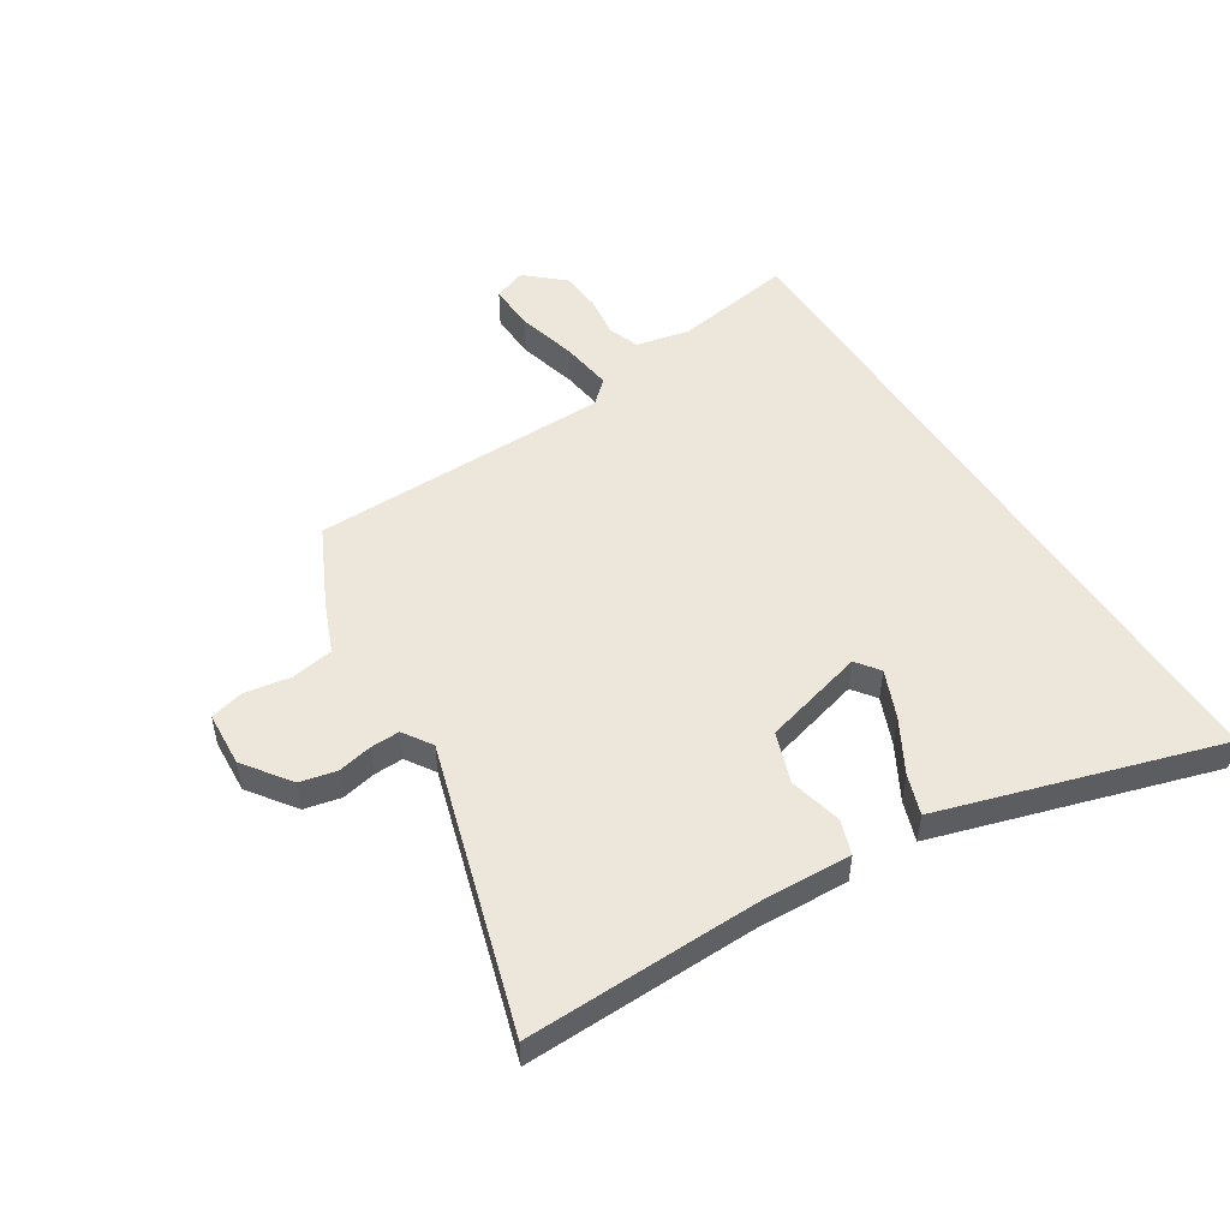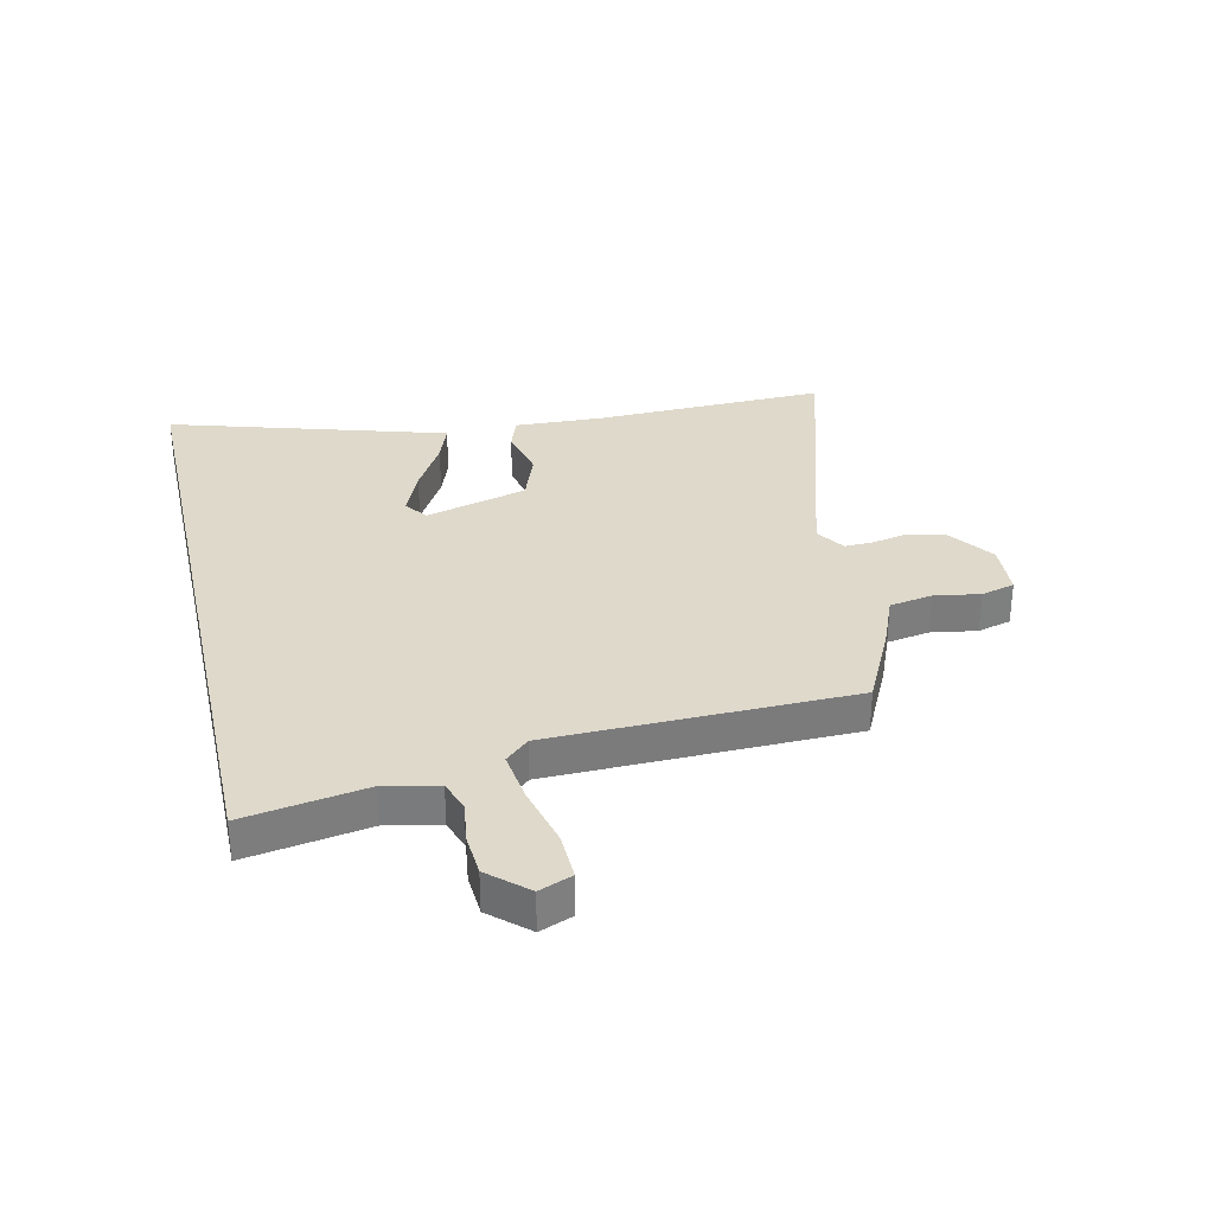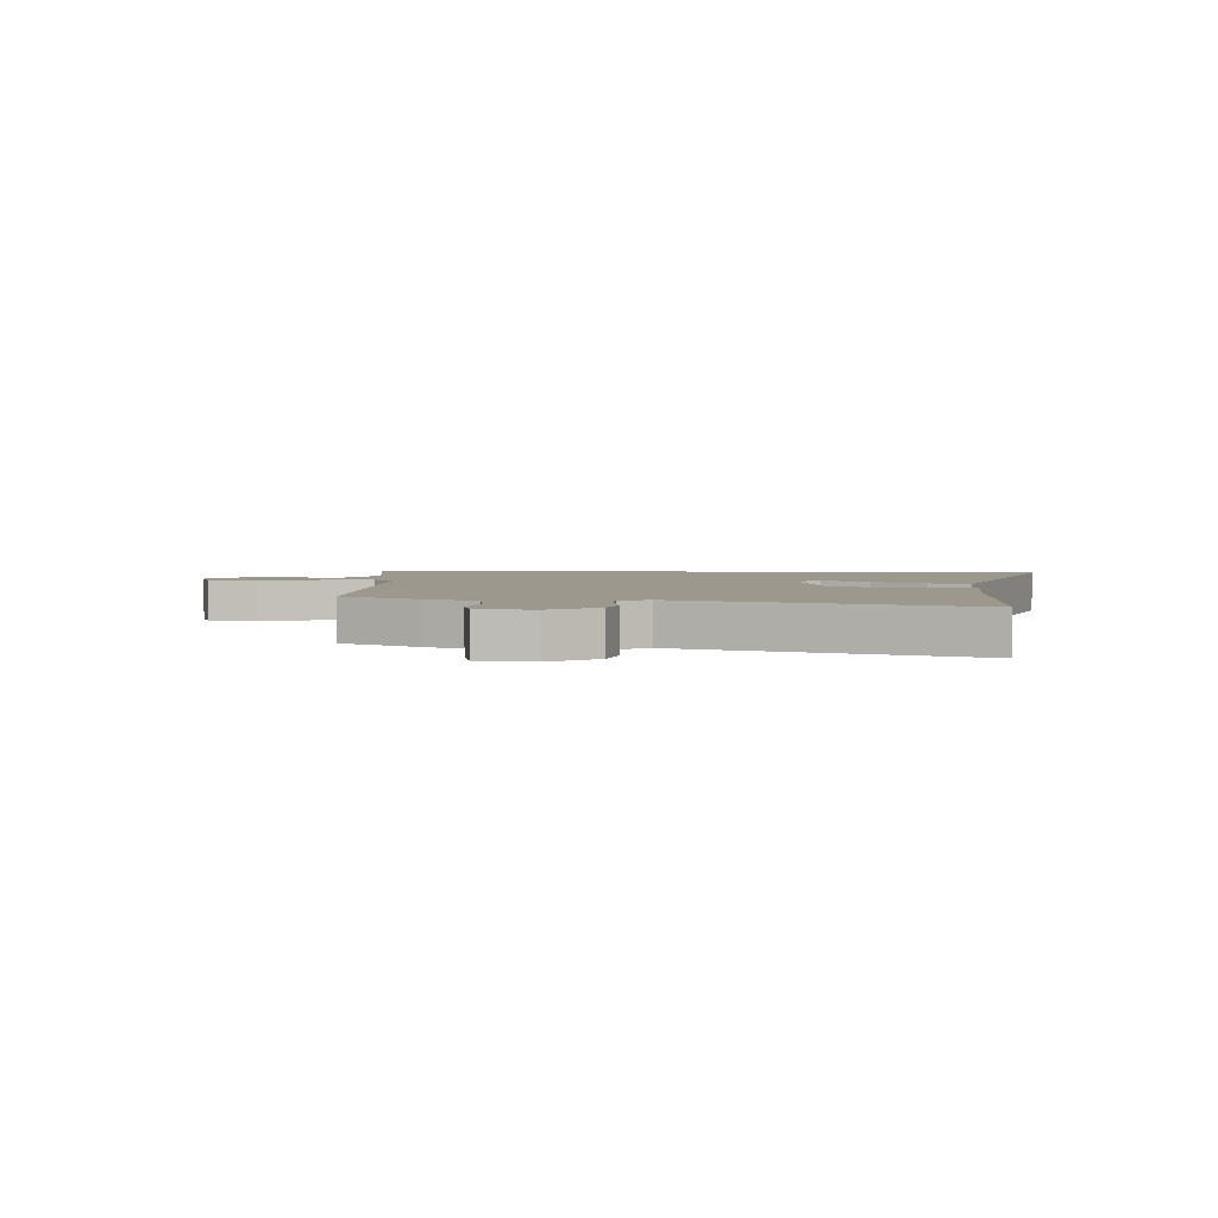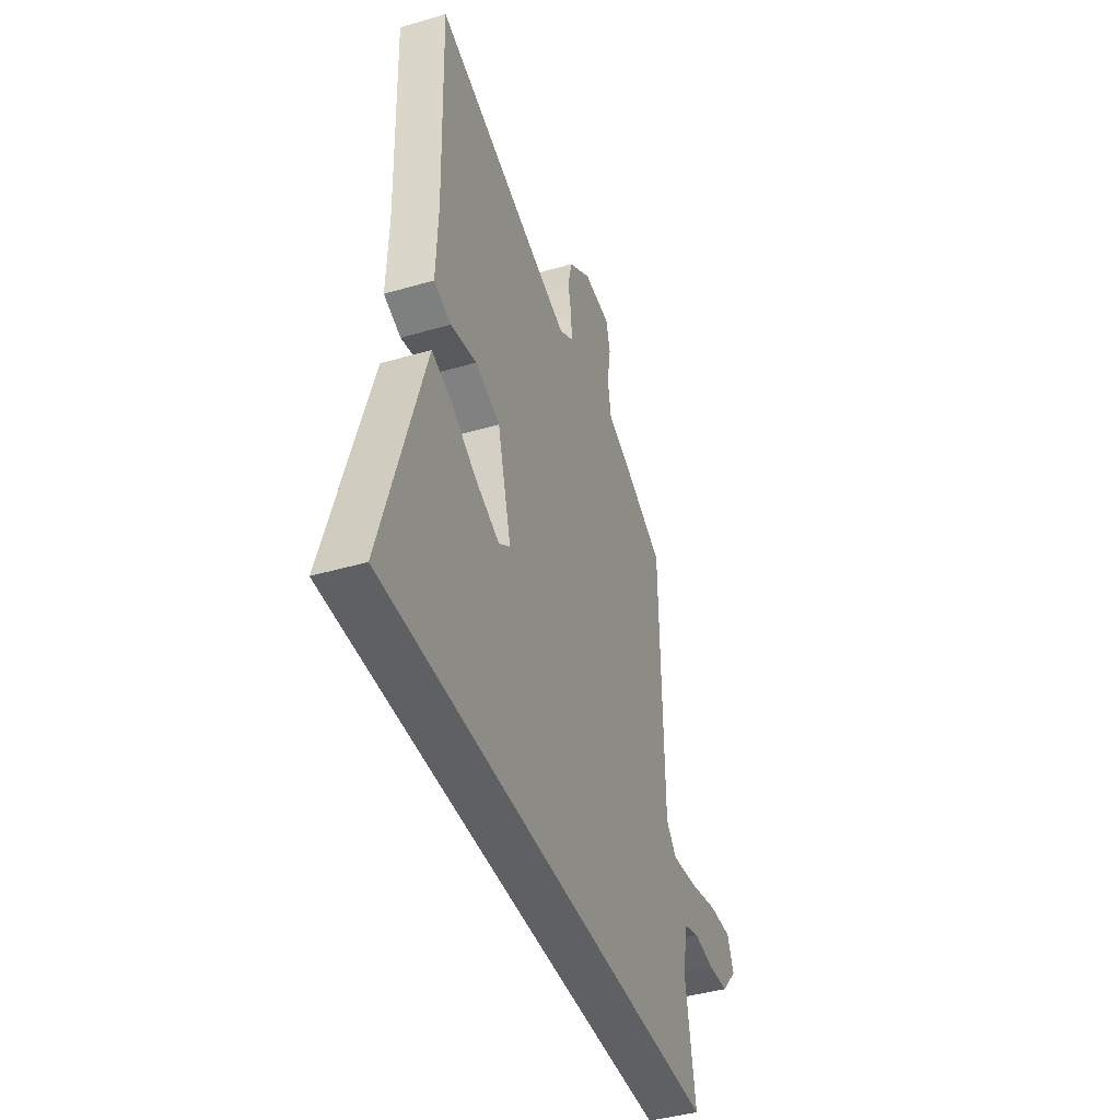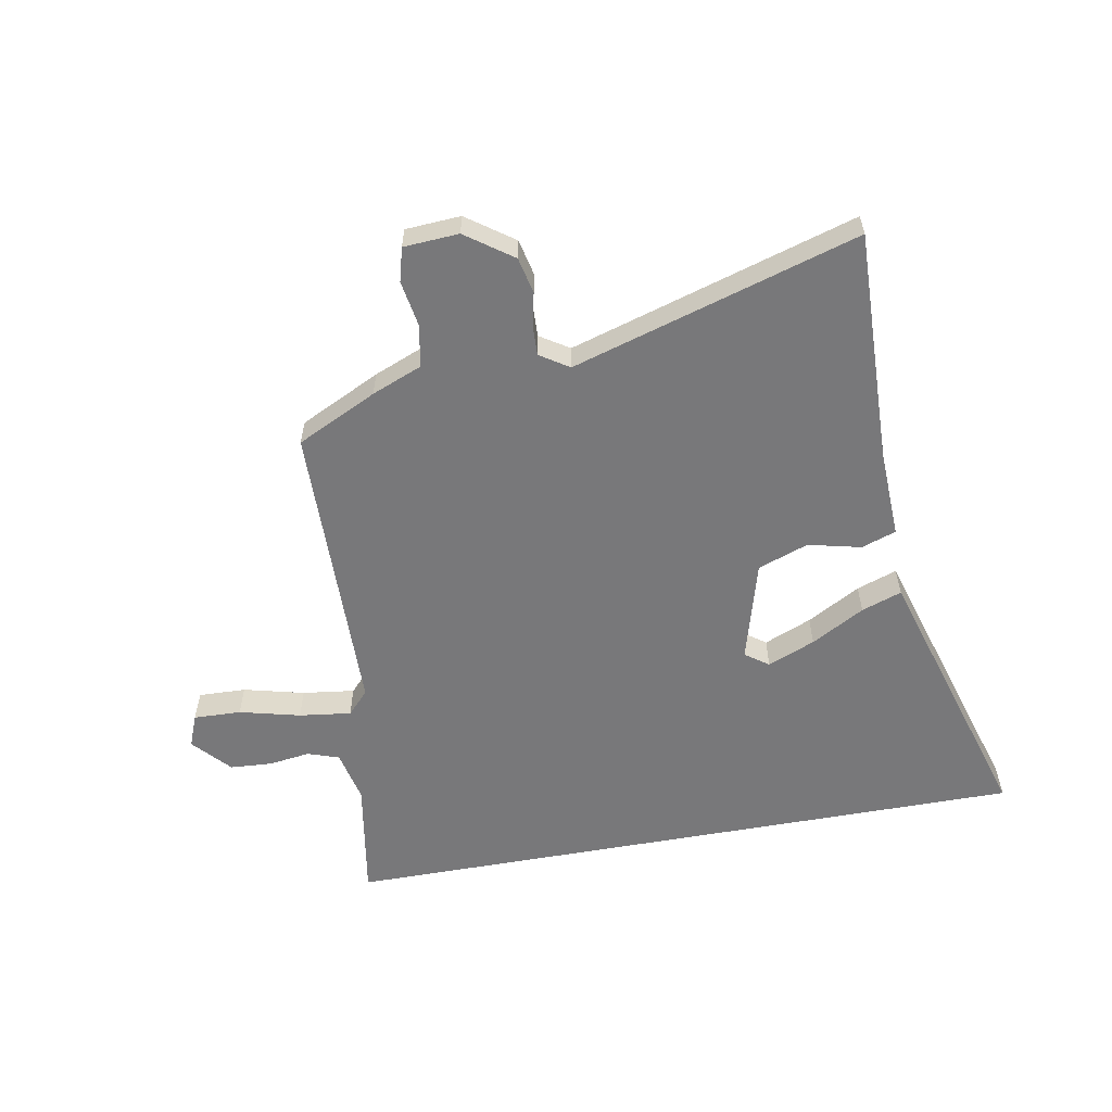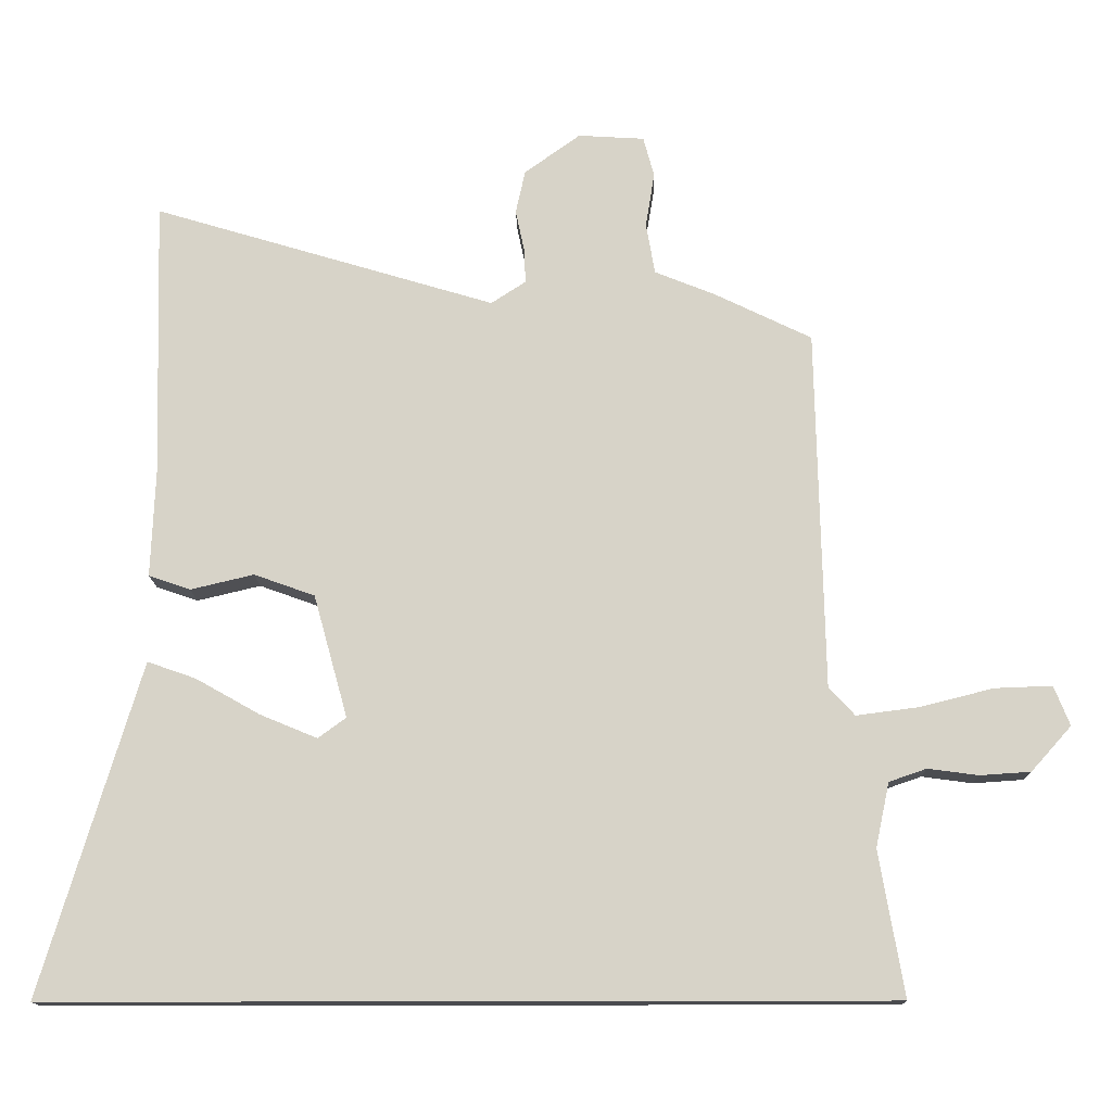
<metadata>
{"format":"obj","ext":"obj","renderer":"f3d","projection":"perspective","resolution":1024,"background":"white","views":[{"elev":50.4,"azim":57.8,"up":"+Y"},{"elev":31.8,"azim":-102.7,"up":"+Y"},{"elev":3.2,"azim":4.9,"up":"+Y"},{"elev":-42.5,"azim":109.2,"up":"+Z"},{"elev":-57.5,"azim":10.4,"up":"+Y"},{"elev":-14.3,"azim":-178.8,"up":"+Z"}]}
</metadata>
<code>
v 0.505 0.07 0.682
v 0.496 0.07 0.378
v 0.493 0.07 0.271
v 0.499 0.07 0.114
v 0.438 0.07 0.093
v 0.345 0.07 0.115
v 0.256 0.07 0.083
v 0.206 0.07 -0.097
v 0.247 0.07 -0.127
v 0.331 0.07 -0.092
v 0.425 0.07 -0.039
v 0.496 0.07 -0.014
v 0.511 0.07 -0.064
v 0.641 0.07 -0.5
v -0.583 0.07 -0.5
v -0.547 0.07 -0.287
v -0.567 0.07 -0.193
v -0.622 0.07 -0.174
v -0.696 0.07 -0.184
v -0.77 0.07 -0.179
v -0.829 0.07 -0.113
v -0.806 0.07 -0.055
v -0.722 0.07 -0.058
v -0.615 0.07 -0.085
v -0.523 0.07 -0.097
v -0.485 0.07 -0.056
v -0.474 0.07 0.473
v -0.332 0.07 0.542
v -0.243 0.07 0.578
v -0.23 0.07 0.653
v -0.243 0.07 0.734
v -0.227 0.07 0.793
v -0.13 0.07 0.799
v -0.048 0.07 0.74
v -0.034 0.07 0.676
v -0.047 0.07 0.615
v -0.049 0.07 0.564
v 0.002 0.07 0.531
v 0.505 0 0.682
v 0.496 0 0.378
v 0.493 0 0.271
v 0.499 0 0.114
v 0.438 0 0.093
v 0.345 0 0.115
v 0.256 0 0.083
v 0.206 0 -0.097
v 0.247 0 -0.127
v 0.331 0 -0.092
v 0.425 0 -0.039
v 0.496 0 -0.014
v 0.511 0 -0.064
v 0.641 0 -0.5
v -0.583 0 -0.5
v -0.547 0 -0.287
v -0.567 0 -0.193
v -0.622 0 -0.174
v -0.696 0 -0.184
v -0.77 0 -0.179
v -0.829 0 -0.113
v -0.806 0 -0.055
v -0.722 0 -0.058
v -0.615 0 -0.085
v -0.523 0 -0.097
v -0.485 0 -0.056
v -0.474 0 0.473
v -0.332 0 0.542
v -0.243 0 0.578
v -0.23 0 0.653
v -0.243 0 0.734
v -0.227 0 0.793
v -0.13 0 0.799
v -0.048 0 0.74
v -0.034 0 0.676
v -0.047 0 0.615
v -0.049 0 0.564
v 0.002 0 0.531
f 34 35 36
f 33 34 36
f 32 33 36
f 31 32 36
f 30 31 36
f 29 30 36 37
f 29 37 38
f 28 29 38
f 27 28 38
f 26 27 38
f 22 23 24
f 21 22 24
f 20 21 24
f 19 20 24
f 18 19 24
f 17 18 24 25
f 16 17 25 26
f 12 13 14
f 11 12 14
f 10 11 14
f 9 10 14 15
f 15 16 26
f 9 15 26
f 8 9 26
f 3 4 5 6
f 2 3 6 7
f 1 2 7
f 38 1 7
f 7 8 26 38
f 74 73 72
f 74 72 71
f 74 71 70
f 74 70 69
f 74 69 68
f 75 74 68 67
f 76 75 67
f 76 67 66
f 76 66 65
f 76 65 64
f 62 61 60
f 62 60 59
f 62 59 58
f 62 58 57
f 62 57 56
f 63 62 56 55
f 64 63 55 54
f 52 51 50
f 52 50 49
f 52 49 48
f 53 52 48 47
f 64 54 53
f 64 53 47
f 64 47 46
f 44 43 42 41
f 45 44 41 40
f 45 40 39
f 45 39 76
f 76 64 46 45
f 1 39 40 2
f 2 40 41 3
f 3 41 42 4
f 4 42 43 5
f 5 43 44 6
f 6 44 45 7
f 7 45 46 8
f 8 46 47 9
f 9 47 48 10
f 10 48 49 11
f 11 49 50 12
f 12 50 51 13
f 13 51 52 14
f 14 52 53 15
f 15 53 54 16
f 16 54 55 17
f 17 55 56 18
f 18 56 57 19
f 19 57 58 20
f 20 58 59 21
f 21 59 60 22
f 22 60 61 23
f 23 61 62 24
f 24 62 63 25
f 25 63 64 26
f 26 64 65 27
f 27 65 66 28
f 28 66 67 29
f 29 67 68 30
f 30 68 69 31
f 31 69 70 32
f 32 70 71 33
f 33 71 72 34
f 34 72 73 35
f 35 73 74 36
f 36 74 75 37
f 37 75 76 38
f 38 76 39 1

</code>
